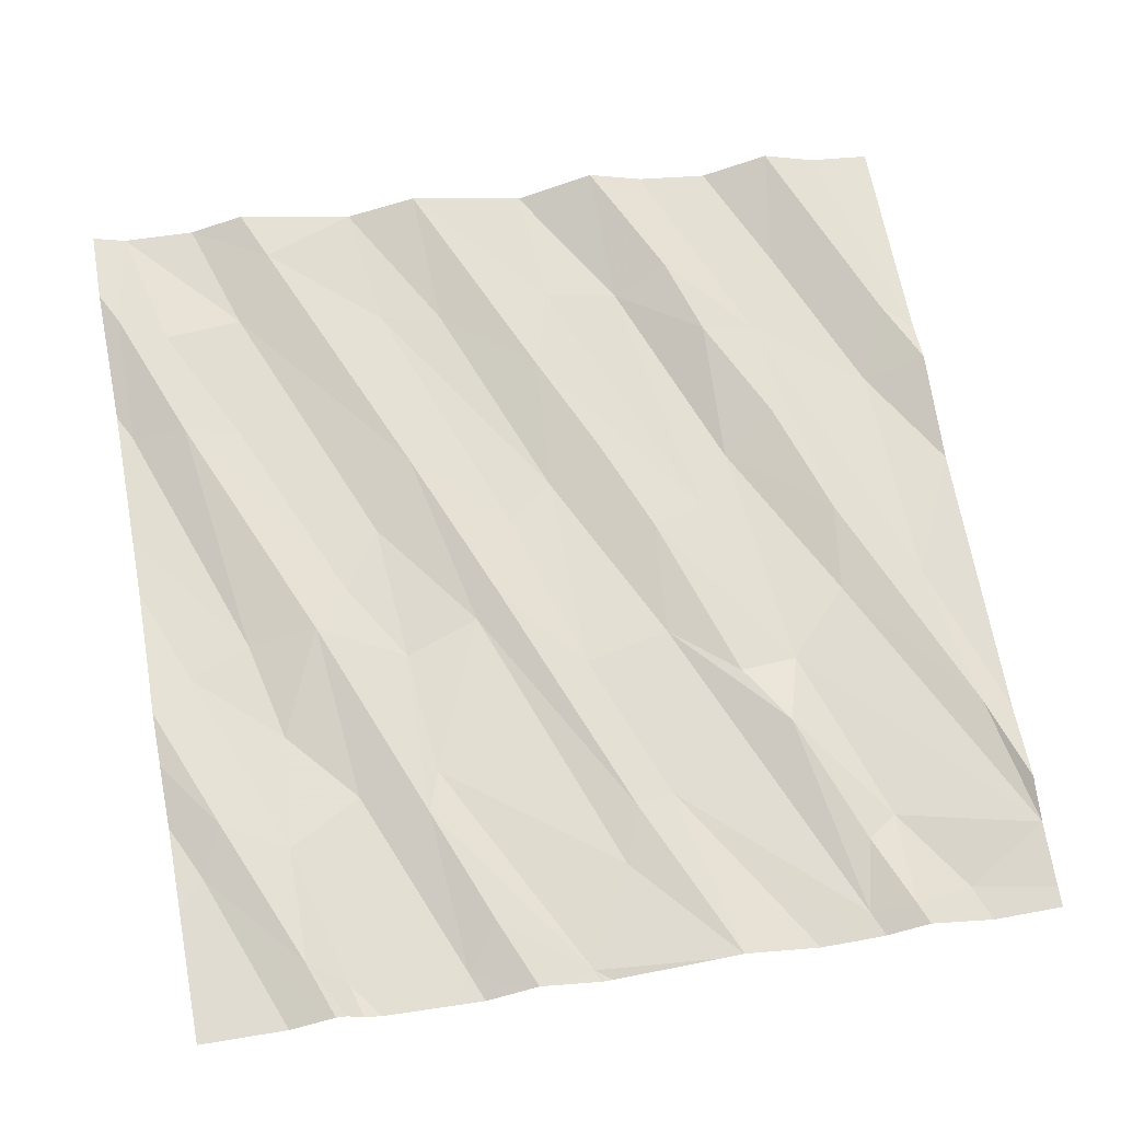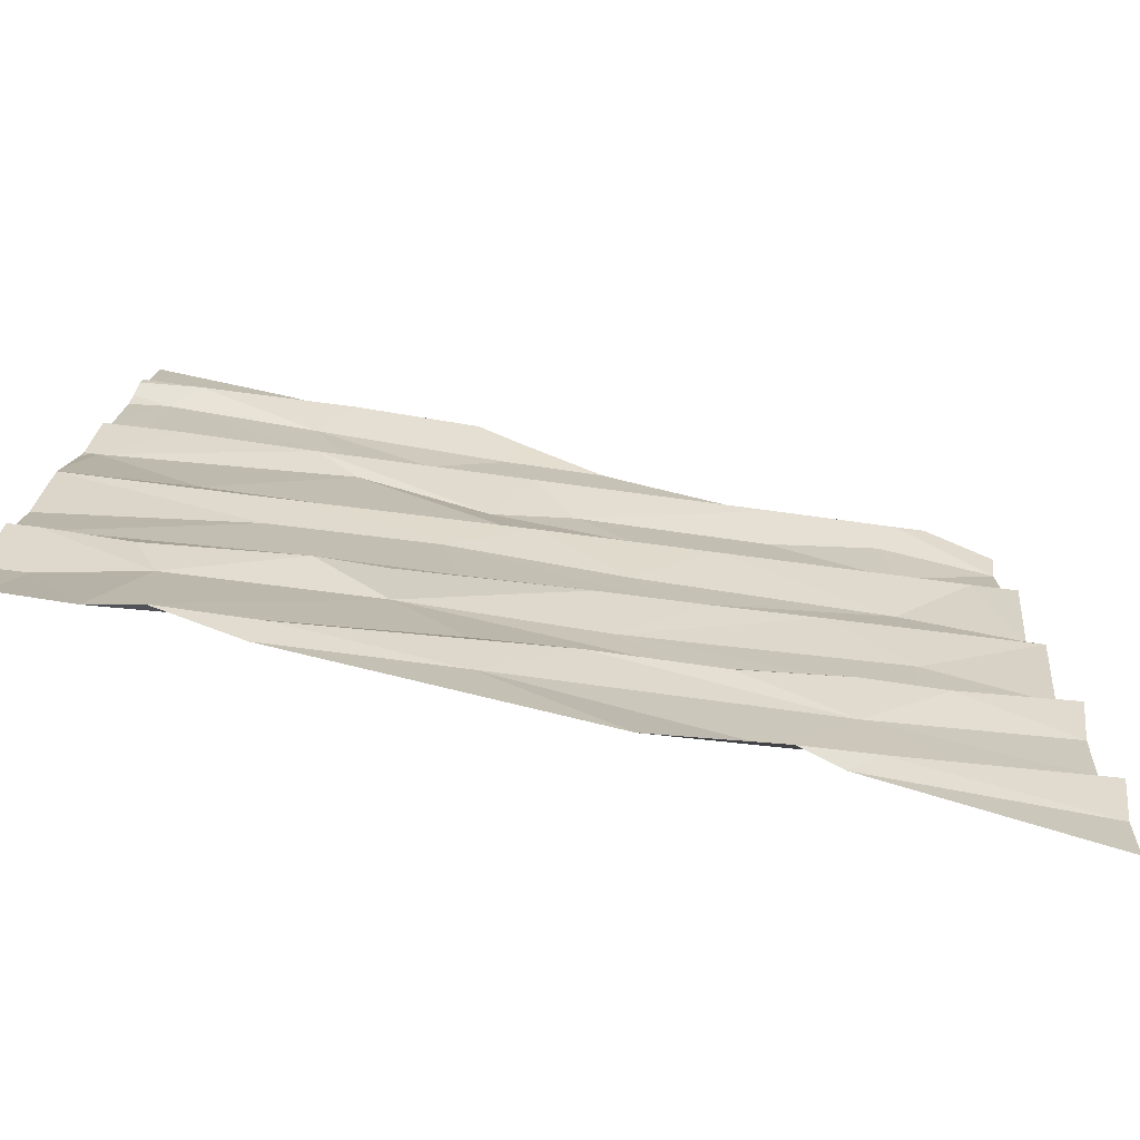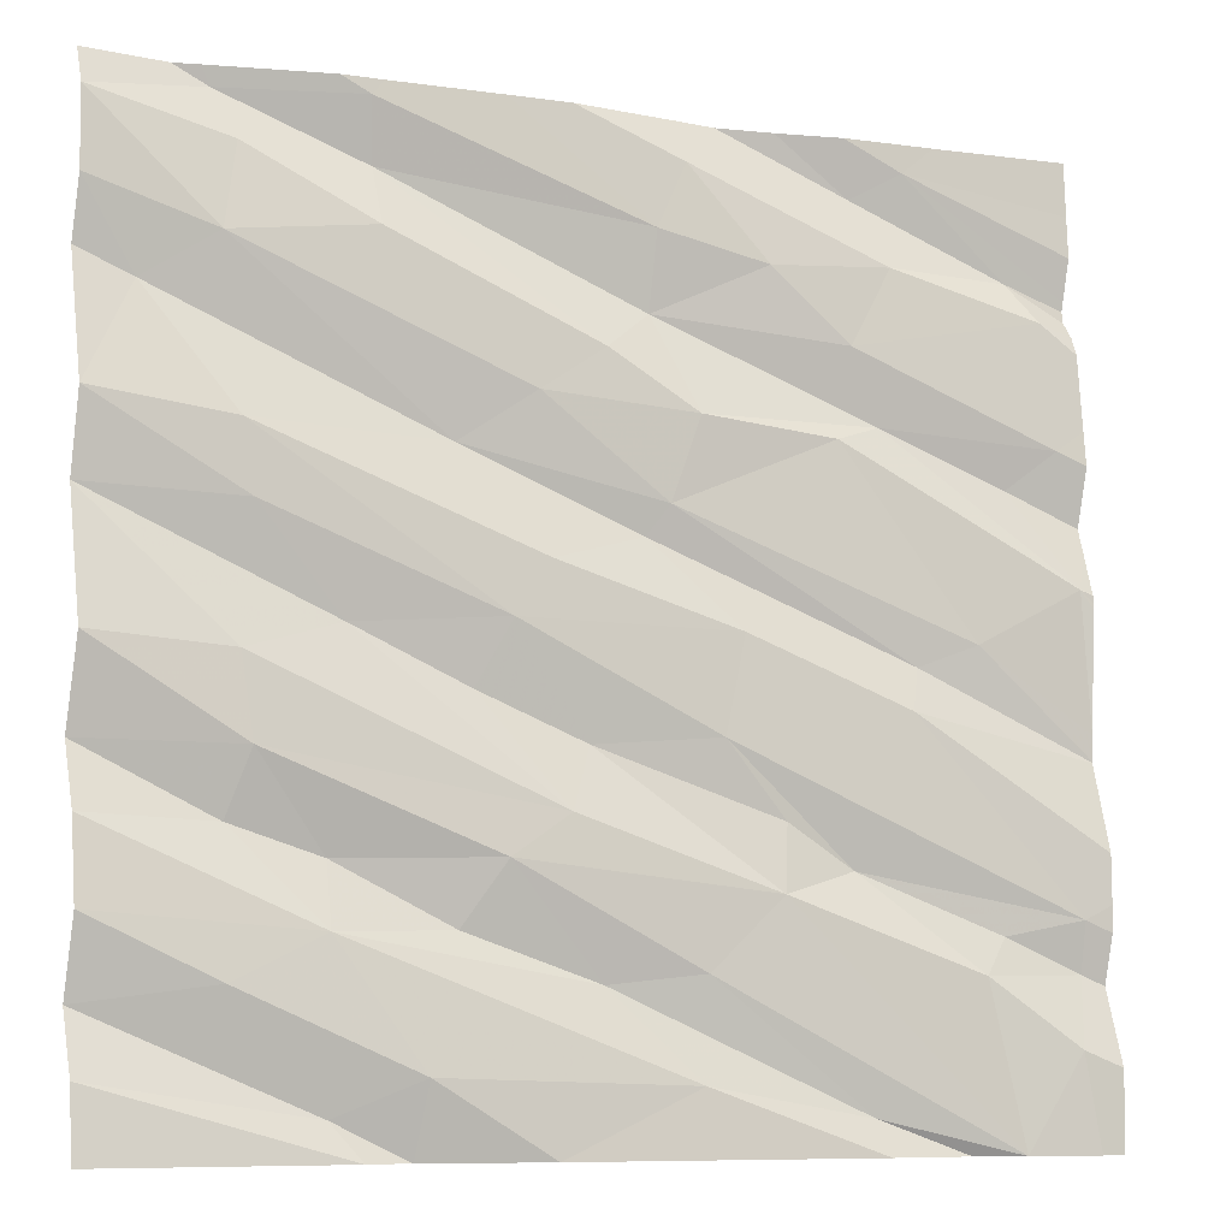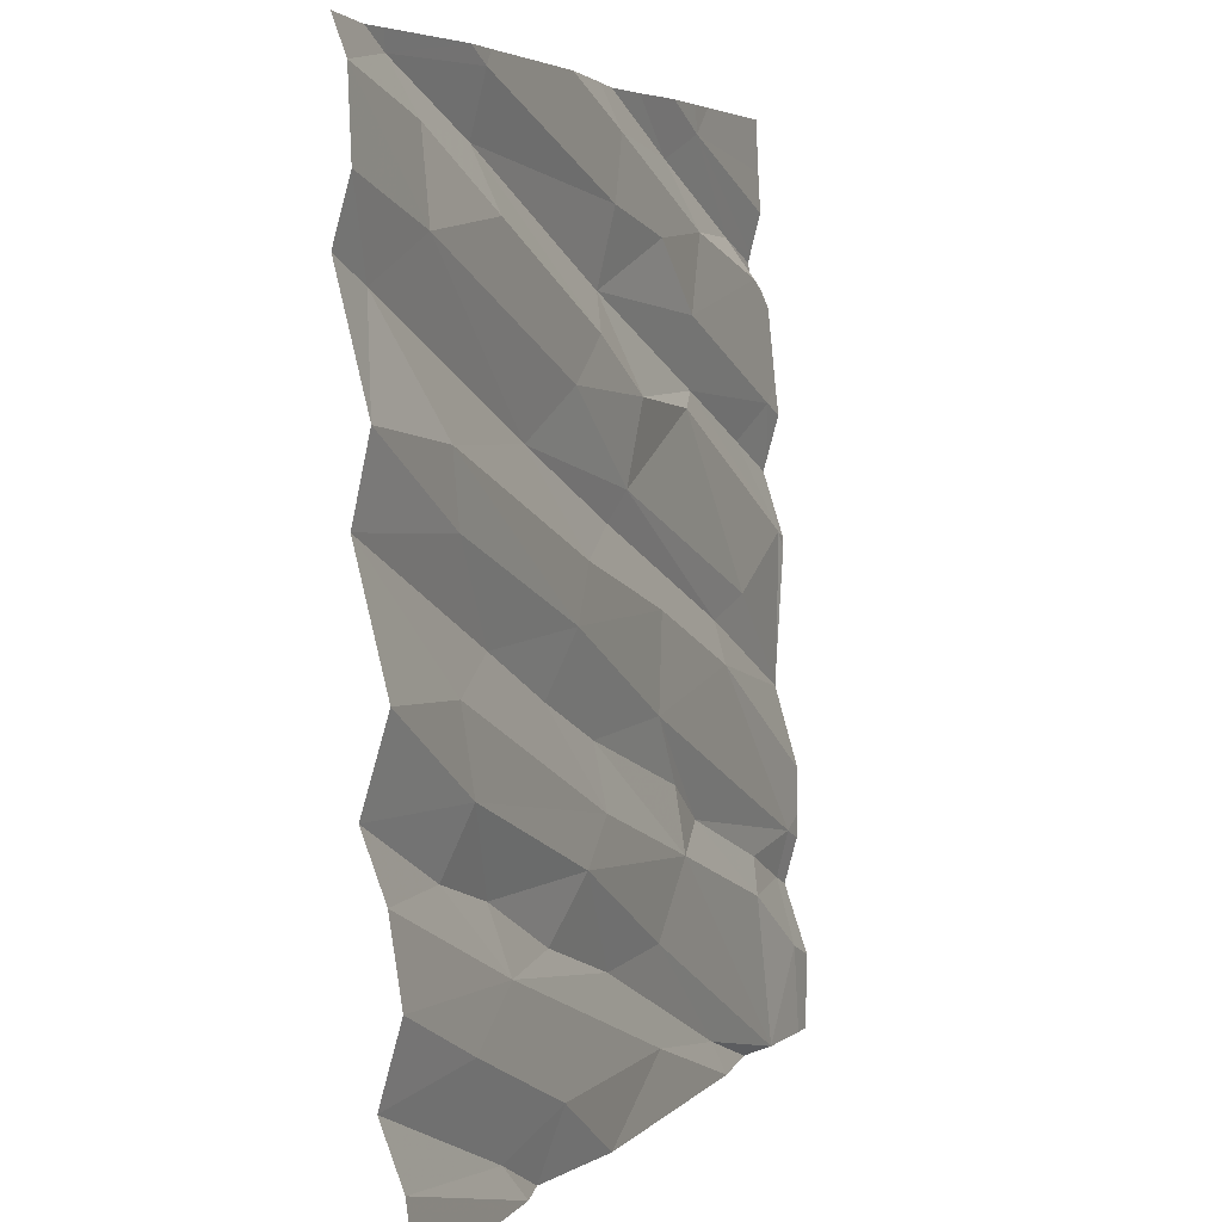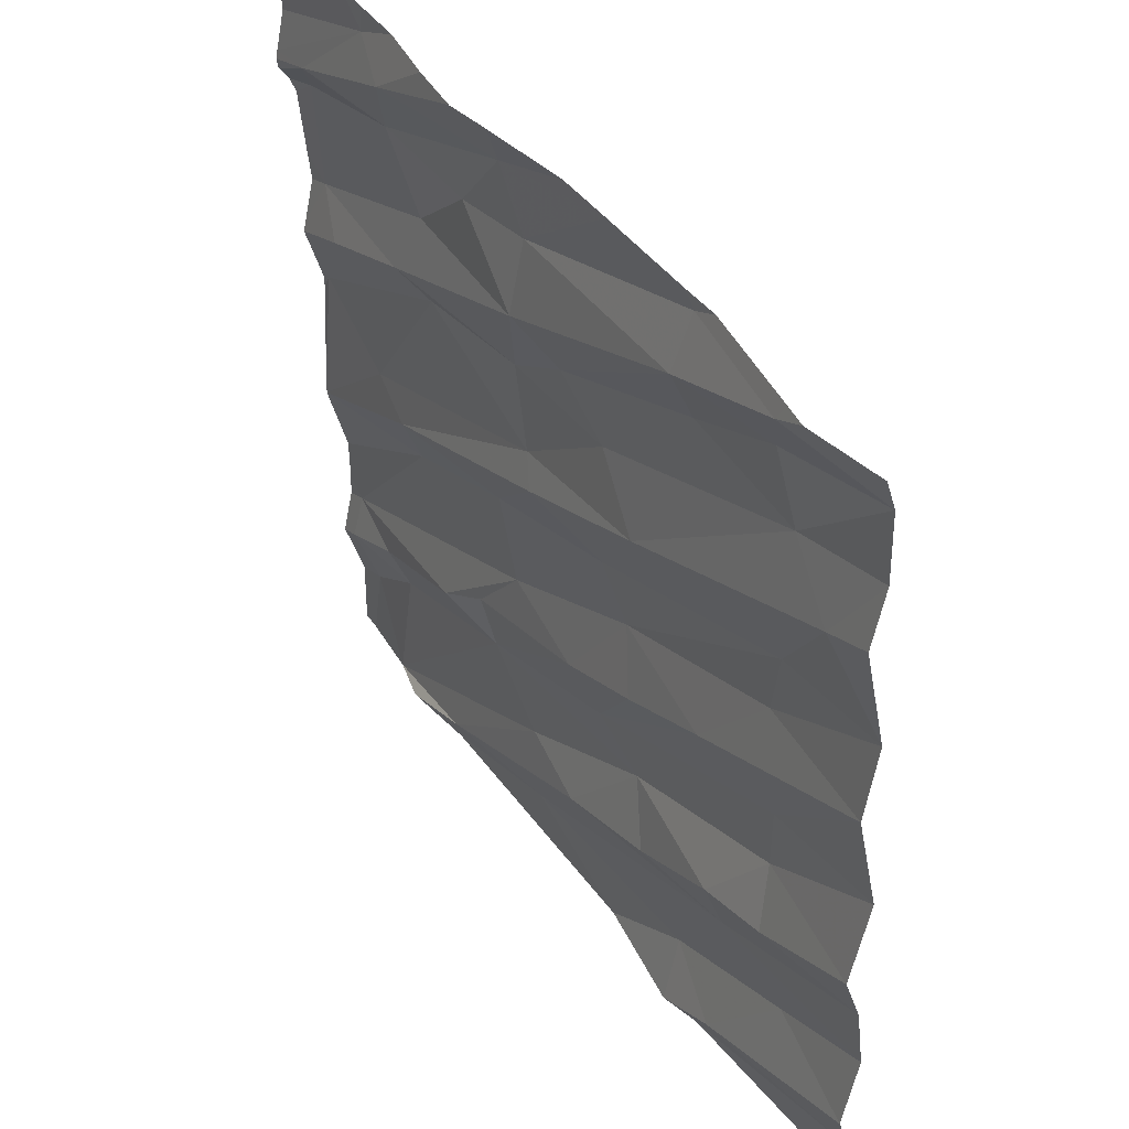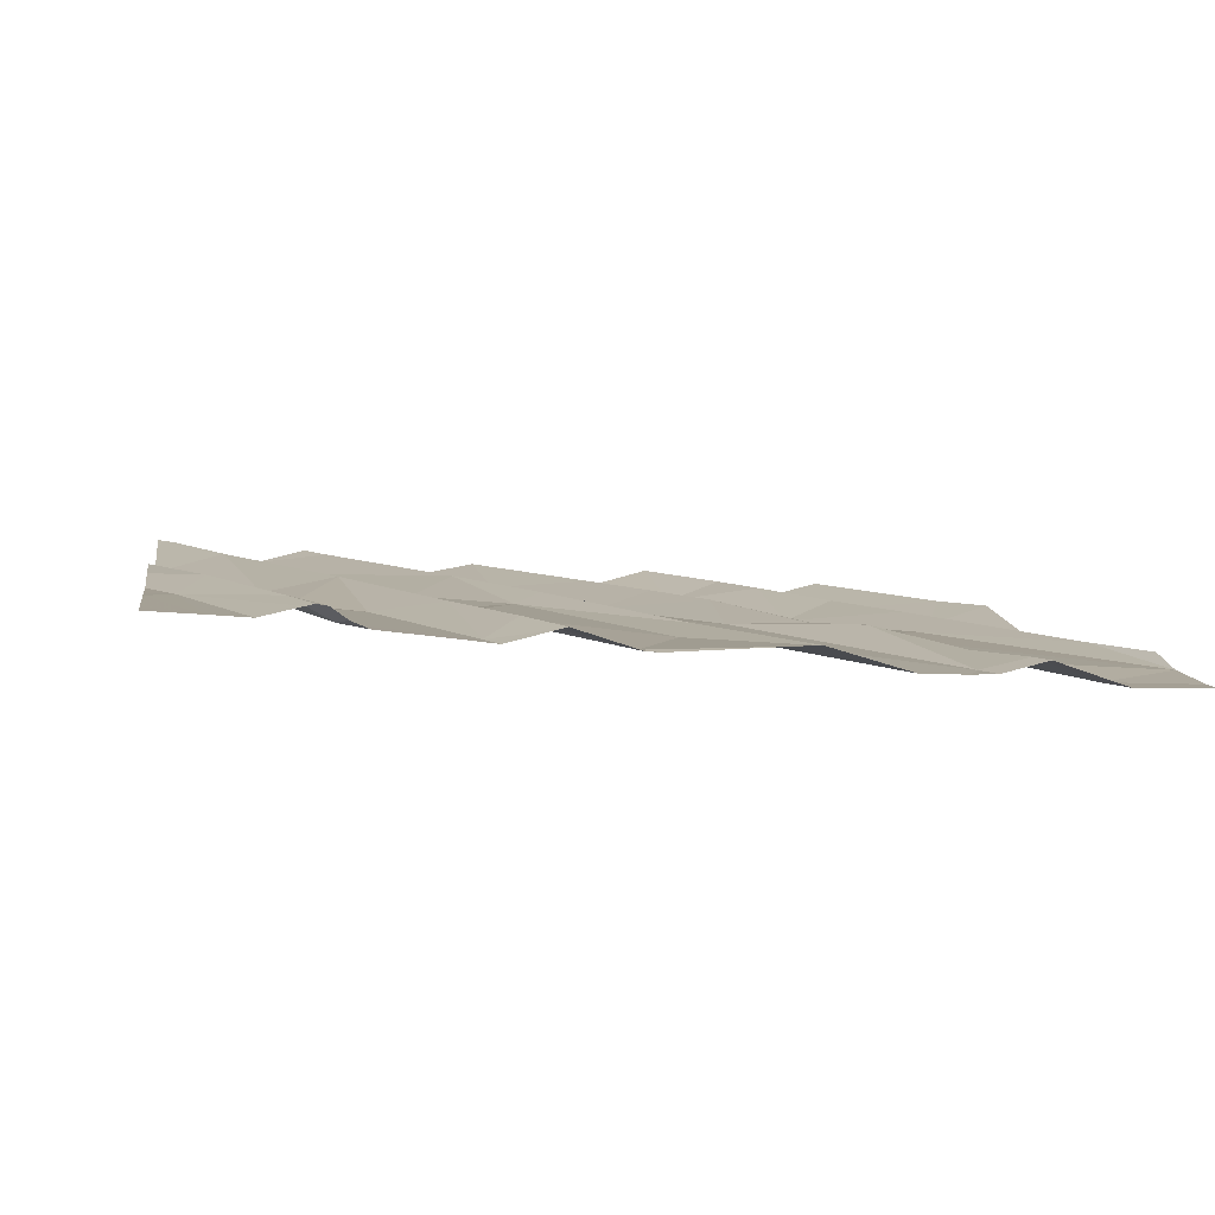
<metadata>
{"format":"obj","ext":"obj","renderer":"f3d","projection":"perspective","resolution":1024,"background":"white","views":[{"elev":60.4,"azim":-100.6,"up":"+Z"},{"elev":-78.8,"azim":-22.2,"up":"+Y"},{"elev":-8.5,"azim":150.1,"up":"+Y"},{"elev":4.4,"azim":102.5,"up":"+Y"},{"elev":42.7,"azim":48.4,"up":"+Y"},{"elev":-4.8,"azim":-99.3,"up":"+Z"}]}
</metadata>
<code>
v -58.48 283 501.8
v -58.02 283.2 501.9
v -60.04 285 501.6
v -59.96 283.2 501.5
v -59.99 283 501.5
v -59.54 283 501.6
v -59.56 283 501.6
v -59.74 283 501.6
v -59.24 283 501.7
v -59.19 283.1 501.7
v -58.9 283 501.7
v -59.84 283 501.6
v -58.02 283.1 501.9
v -58.02 283 501.8
v -58.54 283 501.8
v -58.64 283 501.8
v -58.65 283.1 501.7
v -59.95 285 501.7
v -59.99 283.3 501.6
v -59.01 283.3 501.7
v -59.77 283.3 501.6
v -59.35 283.5 501.7
v -59.2 283.3 501.7
v -58.28 283.3 501.8
v -58.48 283.4 501.8
v -58.3 283.6 501.9
v -58.02 283.7 501.9
v -58.02 283.6 501.9
v -59.98 283.4 501.5
v -58.5 285 501.9
v -58.26 285 501.9
v -59.29 285 501.8
v -60.01 284.1 501.6
v -59.41 285 501.8
v -58.97 285 501.8
v -59.82 283.4 501.6
v -58.99 283.7 501.8
v -59.38 283.6 501.7
v -59.64 283.8 501.6
v -59.52 283.5 501.7
v -59.67 283.9 501.7
v -59.24 283.8 501.7
v -59.79 284 501.6
v -59.29 284 501.7
v -58.52 283.9 501.8
v -58.76 283.8 501.8
v -58.82 284 501.8
v -58.02 283.4 501.9
v -58.31 283.9 501.8
v -58.33 283.7 501.8
v -58.49 283.5 501.8
v -58.73 283.4 501.8
v -58.81 283.5 501.7
v -58.93 283.6 501.7
v -58.02 283.9 501.9
v -58.02 284.2 501.9
v -58.02 284.3 501.9
v -58.14 284.6 501.9
v -58.02 284.6 502
v -58.31 284.3 501.8
v -59.19 285 501.8
v -58.59 285 501.9
v -59.55 285 501.7
v -59.5 284.4 501.7
v -58.83 285 501.8
v -59.75 285 501.7
v -59.88 284.3 501.6
v -59.15 284.2 501.7
v -59.61 284.4 501.7
v -59.97 284.4 501.6
v -59.96 284.6 501.6
v -59.53 284.6 501.7
v -58.9 284.1 501.8
v -58.74 284.3 501.8
v -59.11 284.1 501.8
v -58.34 284.2 501.8
v -58.88 284.4 501.8
v -58.28 284.7 501.9
v -59.02 284.5 501.8
v -59.21 284.4 501.7
v -59.13 284.6 501.8
v -58.58 284.7 501.8
v -58.02 284.9 501.9
v -58.28 285 502
v -58.02 285 502
v -58.2 285 502
v -59.68 284.9 501.7
v -59.91 284.7 501.7
v -59.63 284.7 501.7
v -59.67 285 501.7
v -59.13 284.8 501.8
v -58.57 285 501.9
v -58.58 284.8 501.9
v -59.36 284.7 501.7
v -59.2 284.9 501.8
v -59.57 284.9 501.7
v -58.31 284.8 501.9
v -58.02 284.7 501.9
v -60.04 283 501.5
v -60.04 283.1 501.5
v -60.04 283.3 501.6
v -60.04 283.3 501.6
v -60.04 283.3 501.6
v -60.04 283.5 501.5
v -60.04 283.4 501.5
v -60.04 284.1 501.6
v -60.04 284.1 501.6
v -60.04 284 501.6
v -60.04 283.7 501.6
v -60.04 283.7 501.6
v -60.04 283.6 501.5
v -60.04 283.8 501.6
v -60.04 283.7 501.6
v -60.04 284.1 501.6
v -60.04 284.2 501.6
v -60.04 284.2 501.6
v -60.04 284.4 501.6
v -60.04 284.3 501.6
v -60.04 284.2 501.6
v -60.04 284.6 501.6
v -60.04 284.7 501.6
v -60.04 284.7 501.7
v -60.04 284.6 501.6
v -60.04 284.7 501.6
v -60.04 284.8 501.6
v -60.04 284.9 501.6
f 7 6 8
f 10 9 11
f 9 10 7
f 14 13 15
f 1 17 16
f 15 1 16
f 17 11 16
f 99 4 100
f 100 19 102
f 6 10 20
f 21 4 12
f 23 22 12
f 6 7 10
f 12 8 6
f 6 23 12
f 20 23 6
f 12 4 5
f 1 15 13
f 24 17 1
f 11 17 10
f 10 17 25
f 20 10 25
f 1 2 24
f 1 13 2
f 27 26 28
f 22 40 21
f 109 41 110
f 29 36 40
f 36 21 40
f 38 42 40
f 39 29 42
f 29 40 42
f 104 39 111
f 19 4 21
f 36 29 19
f 110 43 113
f 21 36 19
f 12 22 21
f 22 38 40
f 42 44 39
f 103 29 105
f 46 45 47
f 2 48 24
f 25 51 52
f 51 50 53
f 25 24 48
f 25 26 51
f 47 37 46
f 54 49 45
f 45 46 54
f 51 26 50
f 50 49 54
f 54 53 50
f 52 53 20
f 53 52 51
f 22 23 53
f 22 37 38
f 20 25 52
f 53 23 20
f 25 17 24
f 37 54 46
f 37 42 38
f 53 54 22
f 47 42 37
f 37 22 54
f 55 49 50
f 50 26 27
f 27 55 50
f 48 28 25
f 26 25 28
f 59 58 57
f 58 60 57
f 33 43 64
f 41 39 44
f 41 68 43
f 69 33 64
f 69 67 33
f 70 67 69
f 33 67 115
f 115 70 119
f 117 71 120
f 69 72 70
f 68 64 43
f 43 33 112
f 71 70 72
f 60 73 47
f 44 42 47
f 73 74 75
f 76 60 47
f 47 73 44
f 73 75 44
f 44 75 41
f 75 68 41
f 74 78 77
f 74 73 60
f 74 68 75
f 74 77 68
f 78 82 77
f 81 80 79
f 80 68 77
f 69 64 80
f 69 81 72
f 80 64 68
f 45 76 47
f 77 79 80
f 81 69 80
f 45 56 76
f 55 56 49
f 60 76 57
f 56 57 76
f 78 74 58
f 45 49 56
f 58 74 60
f 84 83 85
f 89 71 72
f 88 71 89
f 88 87 121
f 123 88 124
f 93 92 91
f 79 77 82
f 72 81 94
f 91 92 62
f 91 81 93
f 93 81 79
f 79 82 93
f 95 91 65
f 81 91 94
f 95 94 91
f 96 89 95
f 89 94 95
f 96 95 61
f 89 72 94
f 87 88 96
f 89 96 88
f 63 96 34
f 93 82 97
f 92 93 84
f 30 84 31
f 97 84 93
f 97 78 83
f 78 98 83
f 84 97 83
f 78 97 82
f 58 59 98
f 78 58 98
f 99 5 4
f 3 126 18
f 100 4 19
f 18 126 66
f 101 19 103
f 102 19 101
f 31 84 86
f 103 19 29
f 104 29 39
f 105 29 104
f 30 92 84
f 106 33 107
f 34 96 32
f 107 33 114
f 108 33 106
f 109 39 41
f 32 96 61
f 110 41 43
f 35 95 65
f 111 39 109
f 112 33 108
f 113 43 112
f 61 95 35
f 114 33 116
f 63 87 96
f 115 67 70
f 116 33 115
f 117 70 71
f 118 70 117
f 65 91 62
f 119 70 118
f 62 92 30
f 120 71 123
f 90 87 63
f 121 87 125
f 122 88 121
f 123 71 88
f 66 87 90
f 124 88 122
f 125 87 126
f 126 87 66
f 86 84 85

</code>
